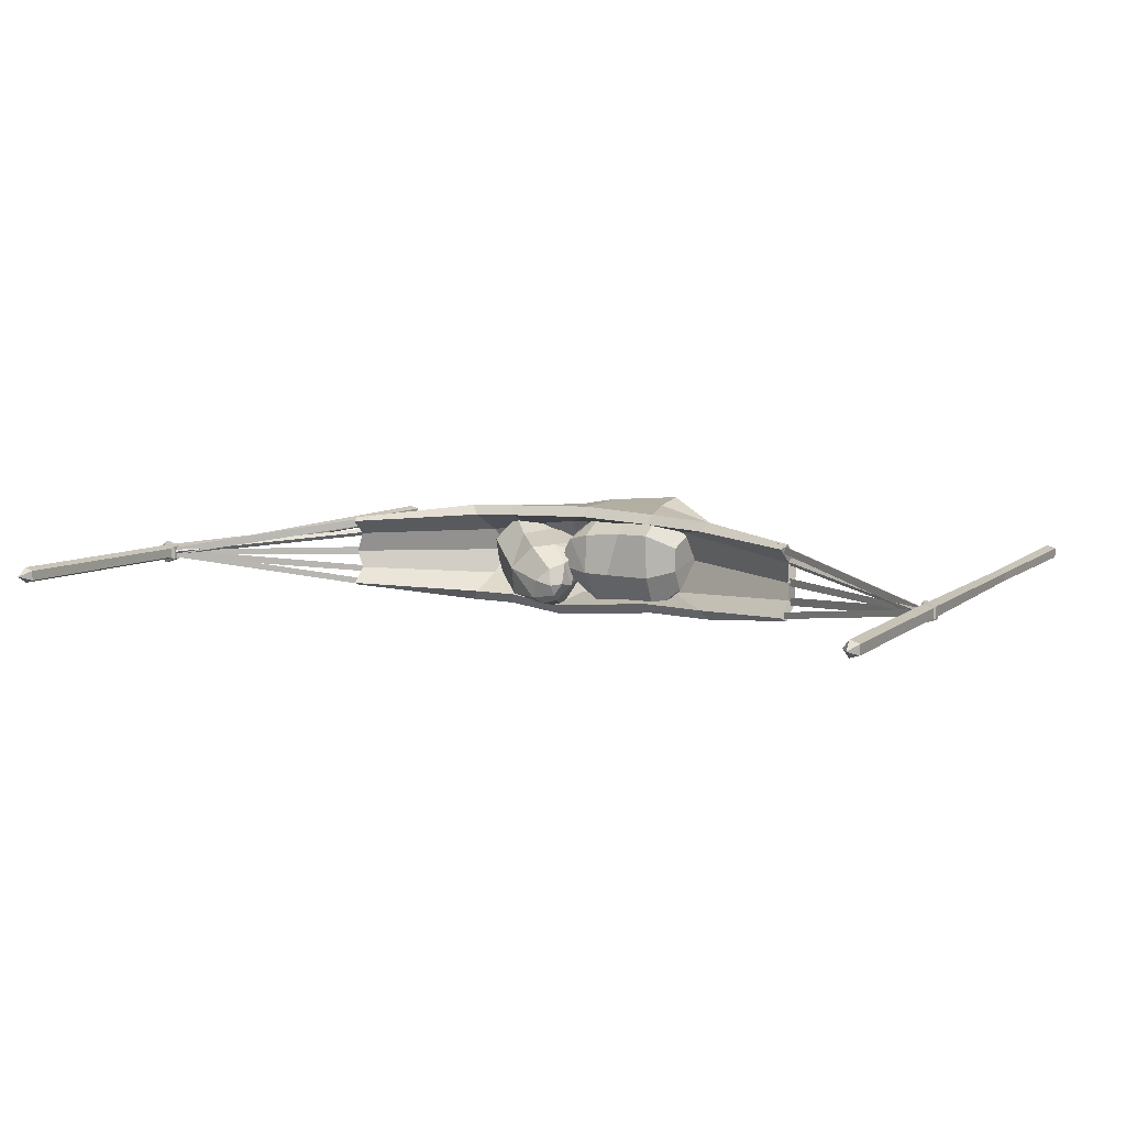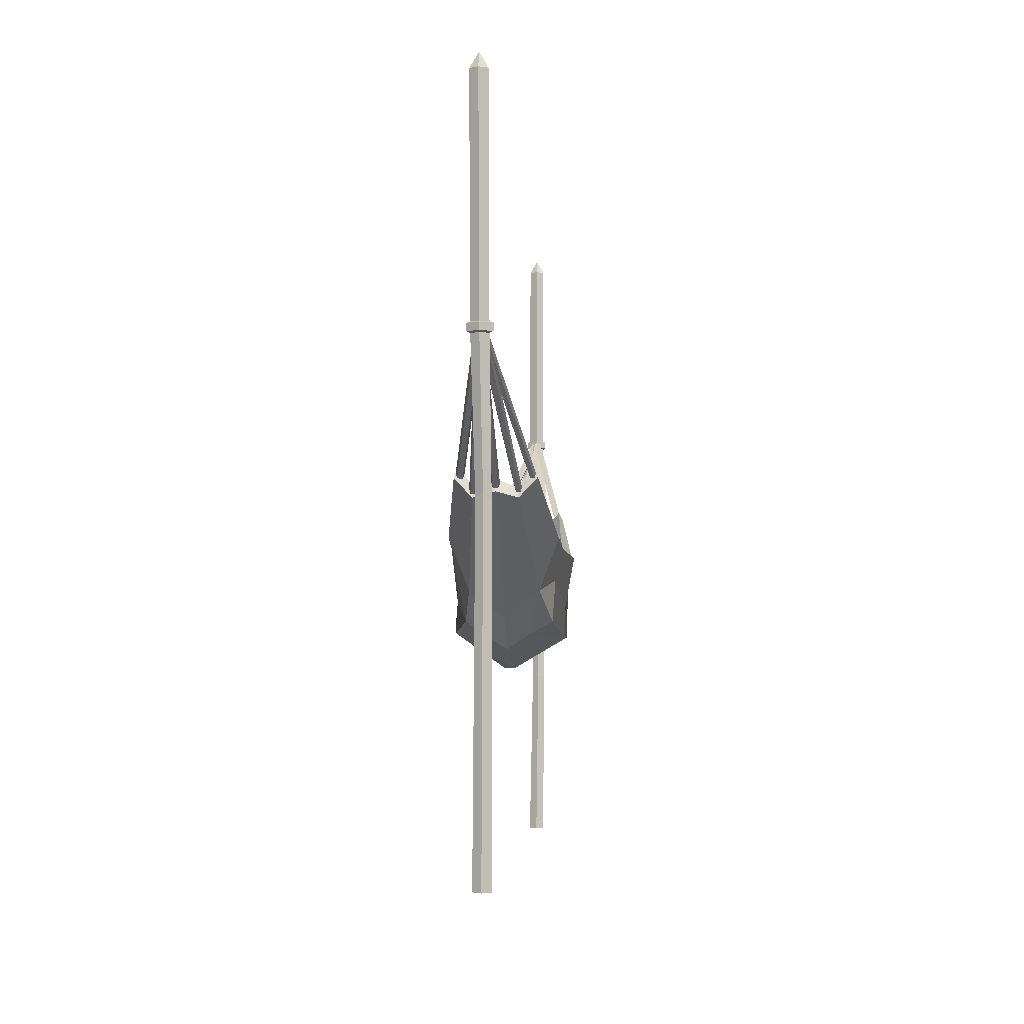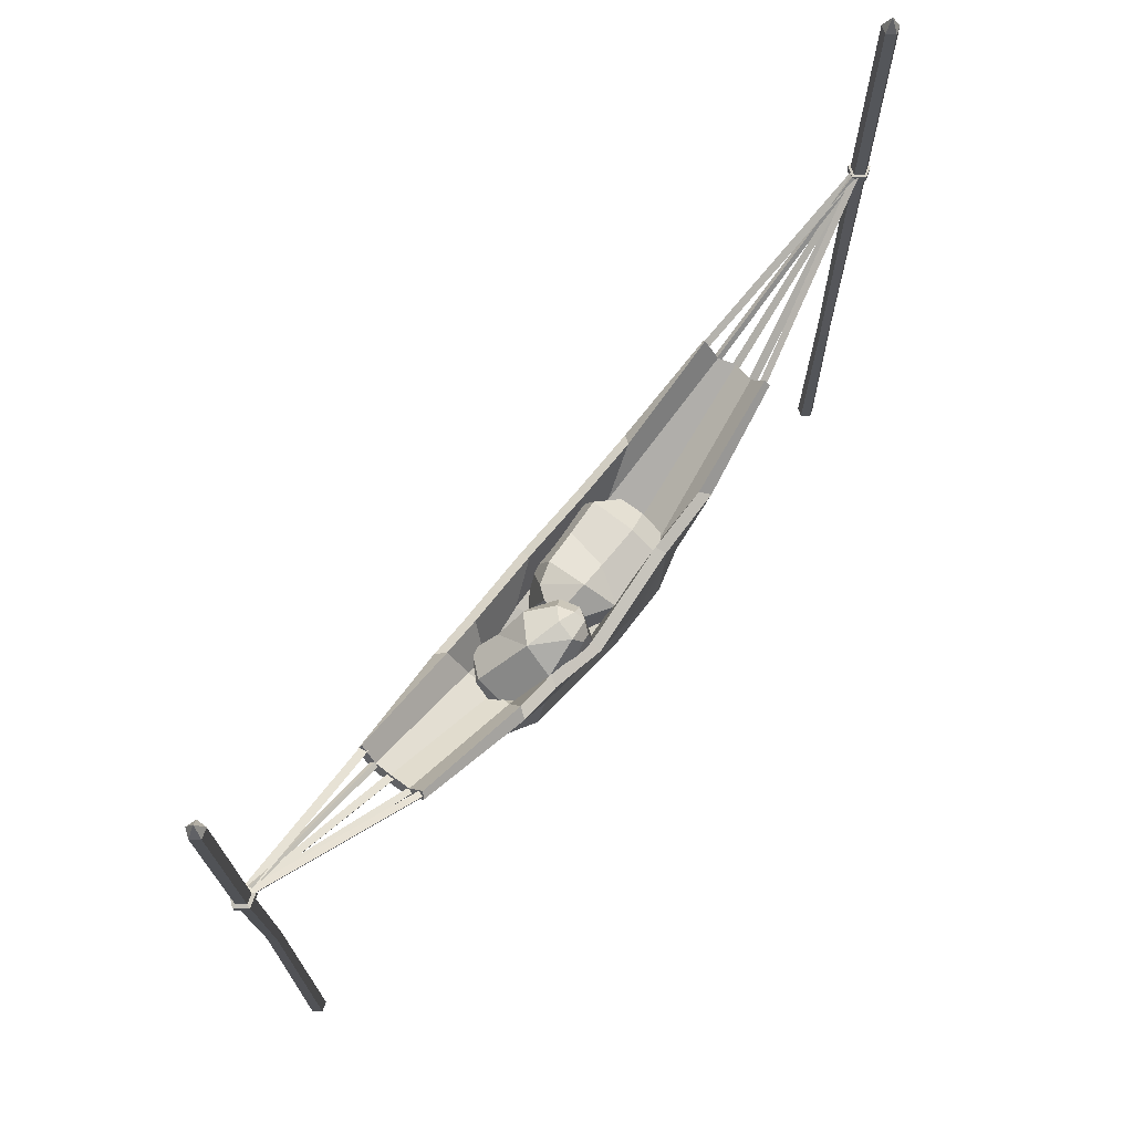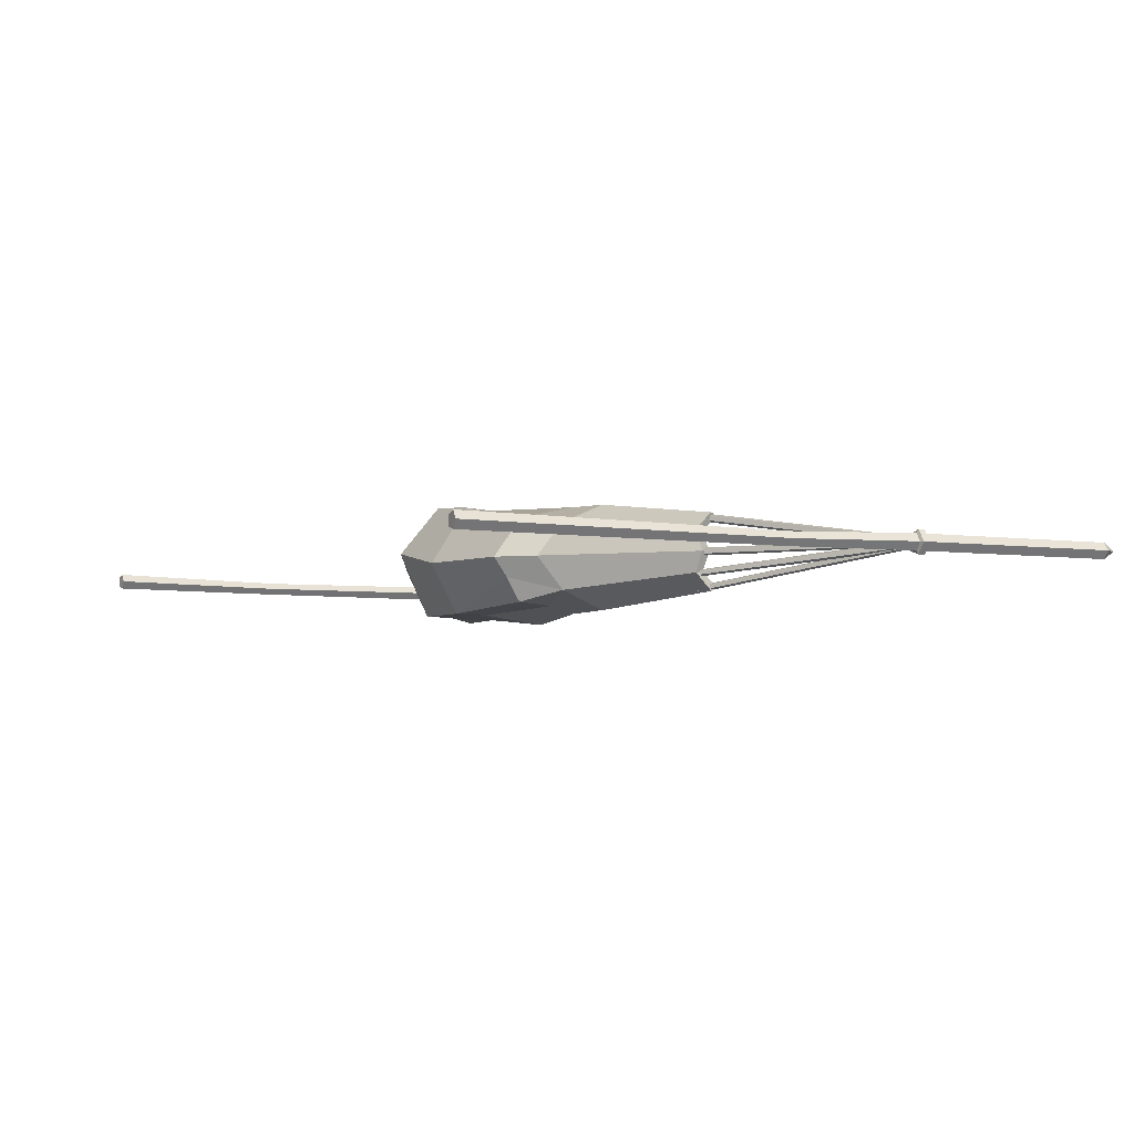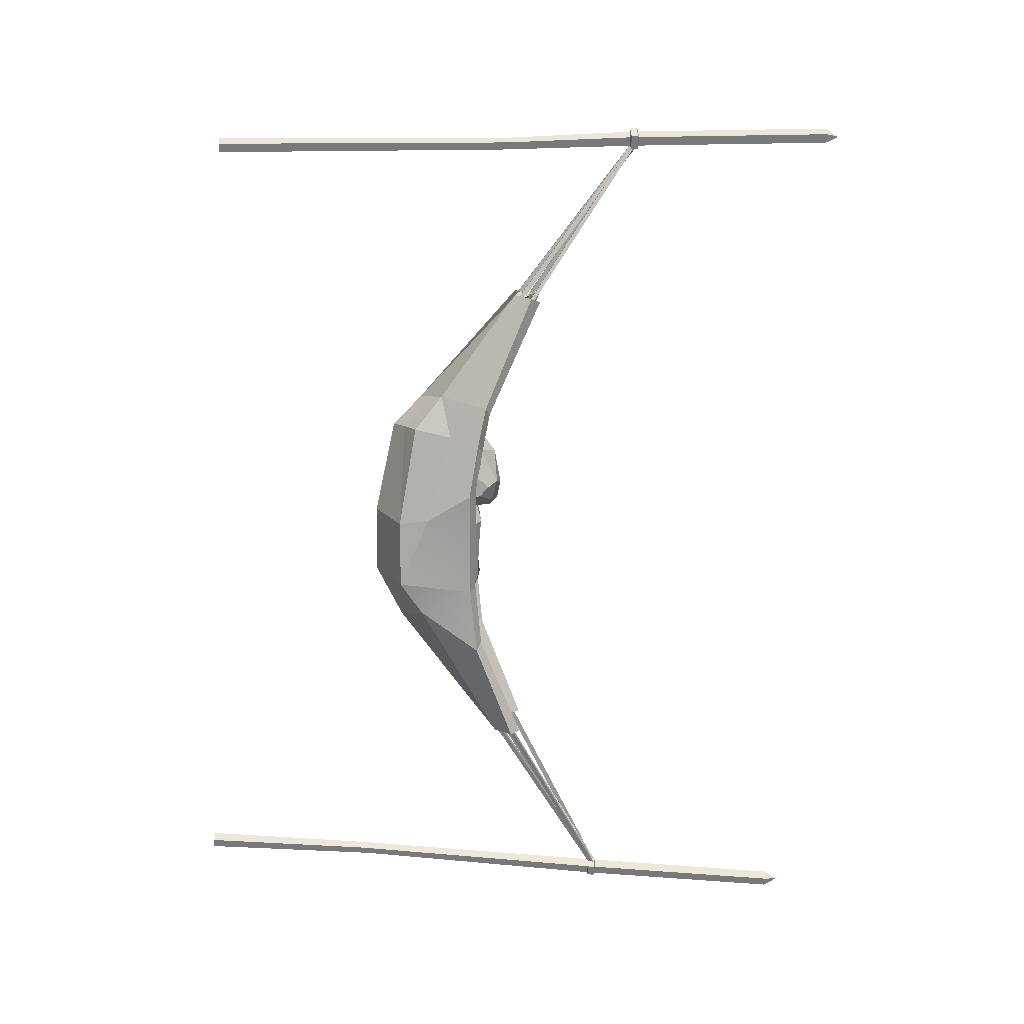
<metadata>
{"format":"obj","ext":"obj","renderer":"f3d","projection":"perspective","resolution":1024,"background":"white","views":[{"elev":7.9,"azim":-151.7,"up":"+Z"},{"elev":-4.7,"azim":93.7,"up":"+Y"},{"elev":66.3,"azim":127.6,"up":"+Y"},{"elev":-4.4,"azim":59.8,"up":"+Z"},{"elev":-75.7,"azim":87.4,"up":"+Z"}]}
</metadata>
<code>
v 151.5 198.8 17.95
v 153 196.2 18.91
v 153.4 196.5 21.96
v 152.2 199.2 22.87
v 273.4 271.5 -3.647
v 274.8 269 -2.681
v 275.2 269.2 0.3628
v 274.1 271.9 1.279
v 153.2 192.5 -3.673
v 154.6 190 -2.72
v 154.6 190 0.3652
v 153.2 192.5 1.319
v 273.9 271.4 -3.053
v 274.9 269.5 -2.337
v 274.9 269.5 -0.01819
v 273.9 271.4 0.6982
v 155.2 191.6 -16.66
v 156.3 189.5 -15.85
v 156.1 189.5 -13.37
v 154.8 191.5 -12.64
v 273.9 271.9 -3.834
v 275.3 269.1 -2.776
v 275 269 0.4928
v 273.4 271.7 1.454
v 152.4 198.6 -25.41
v 153.4 196.3 -24.59
v 153 196.2 -22.01
v 151.7 198.3 -21.24
v 274.1 271.6 -3.216
v 275.1 269.4 -2.421
v 274.7 269.3 0.09094
v 273.5 271.4 0.8481
v 154.7 190.6 9.778
v 156.2 188.3 10.66
v 156.4 188.4 13.54
v 155.1 190.9 14.44
v 154.1 192.2 12.11
v 273.5 271.5 -3.335
v 274.9 269.4 -2.514
v 275.1 269.5 0.1541
v 273.9 271.7 0.9828
v 272.9 273 -1.173
v 155.3 190.1 12.11
v 274.1 271 -1.177
v -154.7 198.7 19.03
v -156 196.4 19.9
v -156.4 196.6 22.64
v -155.3 199 23.46
v -276.4 271.5 -3.647
v -277.9 269 -2.681
v -278.3 269.2 0.3628
v -277.1 271.9 1.279
v -156.2 192.5 -3.673
v -157.7 190 -2.72
v -157.7 190 0.3652
v -156.2 192.5 1.319
v -276.9 271.4 -3.053
v -278 269.5 -2.337
v -278 269.5 -0.01819
v -276.9 271.4 0.6982
v -158.1 191 -17.13
v -159.5 188.4 -16.14
v -159.2 188.3 -13.07
v -157.7 190.8 -12.16
v -276.9 271.9 -3.834
v -278.4 269.1 -2.776
v -278.1 269 0.4928
v -276.4 271.7 1.454
v -155.4 198.6 -25.32
v -156.4 196.3 -24.49
v -156 196.2 -21.89
v -154.8 198.4 -21.1
v -277.2 271.6 -3.216
v -278.1 269.4 -2.421
v -277.8 269.3 0.09094
v -276.6 271.4 0.8481
v -157.7 190.7 9.623
v -159.3 188.2 10.57
v -159.6 188.3 13.64
v -158.2 190.9 14.59
v -157 192.4 12.11
v -276.6 271.5 -3.335
v -277.9 269.4 -2.514
v -278.2 269.5 0.1541
v -276.9 271.7 0.9828
v -276 273 -1.173
v -158.4 190.1 12.11
v -277.1 271 -1.177
v -164.1 201.5 23.28
v 161.1 201.1 22.59
v -161.8 207.3 20.59
v 158.7 207.3 20.59
v -161.8 207.3 -22.95
v 158.7 207.3 -22.95
v -164.1 201.5 -25.63
v 161.1 201.1 -24.94
v -1.524 163.7 35.02
v 19.51 163.7 -40.18
v 19.51 167.9 -33.45
v -1.524 167.9 28.29
v -163.8 200.1 -1.177
v 11.36 131.5 -5.777
v 160.7 200.1 -1.177
v 163.1 193.1 -1.177
v -1.524 95.34 -1.227
v -166.1 193.3 -1.177
v -96.92 173.3 30.37
v -80.99 116.5 -1.218
v -96.92 173.3 -33.91
v -92.36 176.3 -27.79
v -68.4 133.8 -1.095
v -92.36 176.3 24.46
v 82.53 172.4 32.79
v 83.81 124.8 -1.177
v 82.53 172.4 -33.41
v 77.97 175.4 -27.25
v 71.64 141.2 -1.059
v 77.97 175.4 26.53
v -165 189.7 -14.63
v -71.3 132.2 -28.97
v -4.213 114.2 -33.2
v 88.02 140.5 -22.11
v 162 189.6 -14.25
v 159.6 195.8 -13.15
v 75.43 155.8 -16.37
v 8.941 148.8 -26.11
v -59.68 148.3 -21.39
v -162.7 195.8 -13.15
v -162.6 195.8 10.92
v -66.67 148.4 19.48
v 21.23 142.8 21.64
v 74.69 155.9 14.47
v 159.6 195.8 10.92
v 162 189.6 12.03
v 87.21 140.6 19.98
v 2.826 117.7 35.37
v -81.84 134.2 24.12
v -165 189.7 12.42
v -267.8 -21.36 -6.18
v -273.7 -21.54 -4.269
v -273.7 -21.54 1.915
v -267.8 -21.36 3.826
v -264.2 -21.25 -1.177
v -280.8 402.7 -6.18
v -286.6 402.5 -4.269
v -286.6 402.5 1.915
v -280.8 402.7 3.826
v -277.1 402.8 -1.177
v -269.5 -21.41 -1.177
v -282.4 411.6 -1.177
v -276.6 265.6 -6.18
v -282.5 265.4 -4.269
v -282.5 265.4 1.915
v -276.6 265.6 3.826
v -272.9 265.7 -1.177
v -276.7 271 -6.18
v -273.1 271.2 -1.177
v -276.7 271 3.826
v -282.6 270.9 1.915
v -282.6 270.9 -4.269
v -276.1 266 -7.714
v -283.8 265.8 -5.217
v -283.9 270.4 -5.217
v -276.2 270.6 -7.714
v -283.8 265.8 2.862
v -283.9 270.4 2.862
v -276.1 266 5.359
v -276.2 270.6 5.359
v -271.3 266.2 -1.177
v -271.5 270.8 -1.177
v 257.2 -21.88 -6.18
v 251.3 -21.53 -4.269
v 251.3 -21.53 1.915
v 257.2 -21.88 3.826
v 260.8 -22.1 -1.177
v 283 401.6 -6.18
v 277.1 402 -4.269
v 277.1 402 1.915
v 283 401.6 3.826
v 286.6 401.4 -1.177
v 255.6 -21.78 -1.177
v 281.4 410.7 -1.177
v 274.7 264.8 -6.18
v 268.8 265.1 -4.269
v 268.8 265.1 1.915
v 274.7 264.8 3.826
v 278.3 264.6 -1.177
v 275 270.8 -6.18
v 278.7 270.6 -1.177
v 275 270.8 3.826
v 269.2 271.1 1.915
v 269.2 271.1 -4.269
v 275.5 265.6 -8.422
v 267 266.1 -5.655
v 267.2 270.4 -5.655
v 275.7 269.9 -8.422
v 267 266.1 3.3
v 267.2 270.4 3.3
v 275.5 265.6 6.068
v 275.7 269.9 6.068
v 280.7 265.3 -1.177
v 281 269.6 -1.177
v -268.7 92.76 -6.756
v -273.6 96.97 -5.199
v -273.6 99.07 -0.1602
v -268.8 96.16 1.397
v -265.7 92.26 -2.679
v 267.3 179 -6.826
v 262.2 176.2 -5.212
v 262.3 177.2 0.01038
v 267.4 180.8 1.624
v 270.5 181.9 -2.601
v 54.27 168 33.54
v 66.07 123.1 23.72
v 62.77 106.2 -1.194
v 64.66 123 -28.74
v 54.27 168 -34.49
v 51.25 171.4 -28.15
v 55.79 140.4 -19.1
v 54.09 124.9 -1.073
v 57.06 140.5 17.2
v 51.25 171.4 27.12
v -49.24 96.31 7.955
v -49.79 124.2 40.18
v -52.78 166.8 32.53
v -50.33 170.4 26.24
v -37.97 143.9 24.34
v -41.08 119.9 5.354
v -41.42 138.3 -25.17
v -50.23 170.4 -27.42
v -52.68 166.8 -33.83
v -49.62 116.3 -32.9
v -49.58 145.9 36.62
v 1.275 137.5 34.41
v 60.31 147.9 -30.34
v -0.9048 134.2 -33.83
v 63.72 114.7 -13.65
v -66.88 160.6 9.938
v -66.32 123.2 19.49
v 14.41 164.4 5.288
v 15.11 123 16.51
v 10.55 158.7 -15.71
v 15.34 117.4 -0.9421
v -66.6 152.8 -19.3
v -66.05 115.5 -4.806
v -50.6 172.8 18.68
v -49.43 118 30.6
v -50.04 111.2 -8.9
v -50.11 159.2 -32.67
v -69.36 142 19.38
v -68.91 129.4 -18.14
v -49.84 125.9 -32.48
v 17.28 135.4 -13.18
v 17.05 141.9 14.5
v -50.56 146.1 33.95
v 16.83 165.5 -6.296
v 21.38 116.6 8.573
v -48.96 105 9.216
v -66.04 115.2 8.239
v -69.13 135.5 0.6648
v -66.88 160.8 -5.78
v -50.55 171.4 -10.15
v -9.227 161.5 -29.62
v -4.458 132.9 -29.8
v 0.9349 110.8 -10.38
v -3.426 107.6 9.558
v 2.251 120.6 27.74
v -4.788 142.2 31.31
v -4.896 170.8 16.4
v -4.953 172.3 -9.282
v 19.49 134.6 14.57
v 15.81 151.2 -13.04
v 9.079 167.4 12.66
v -21.25 171.7 -9.747
v -27.97 168.9 18.1
v -22.74 142.1 32.18
v -14.78 118.1 30.29
v -32.8 108.4 8.569
v -24.96 110 -11.73
v 24.32 126.5 6.99
v 20.41 138.5 -0.3571
v 64.04 116.9 -12.2
v 52.16 120.4 13.56
v 18.07 170.7 -29.9
v 10.88 171.9 -3.437
v 29.72 182.6 -27.26
v 18.06 180.9 -6.995
v 81.95 130.9 -9.196
v 68.98 138 21.54
v 50.55 119.6 -23.68
v 35.22 123.2 15.87
v 60.69 149.9 23.34
v 76.02 146.3 -16.21
v 54.64 106.8 0.6417
v 81 135.9 11.6
v 74.36 155.4 7.504
v 26.49 185.1 -14.92
v 8.768 166.8 -19.5
v 36.49 114.2 -6.827
v 25.47 176.6 -31.84
v 48.34 137.5 20.9
v 59.84 125.8 19.17
v 67.79 121.4 6.224
v 73.5 126.3 -10.77
v 64.49 133.7 -20.76
v 52 169.2 -27.53
v 48.15 180 -8.342
v 32.39 178.3 6.826
v 22.53 165 7.82
v 8.322 156 1.321
v 12.54 144.2 -15.18
v 26.22 148.7 -33.46
v 38.28 161.4 -32.81
v 18.25 162 -34.9
v 48.11 151.2 -28.1
v 37.93 134.2 -26.5
v 21.93 132.8 -10.77
v 16.25 144.3 7.423
v 40.07 147 14.86
v 47.76 163.3 13.76
v 15.09 179.4 -25.19
v 9.745 178.1 -17.17
v 15.78 183.2 -18.08
f 1 5 6 2
f 2 6 7 3
f 3 7 8 4
f 8 5 1 4
f 9 13 14 10
f 10 14 15 11
f 11 15 16 12
f 16 13 9 12
f 17 21 22 18
f 18 22 23 19
f 19 23 24 20
f 24 21 17 20
f 25 29 30 26
f 26 30 31 27
f 27 31 32 28
f 32 29 25 28
f 2 3 4 1
f 6 5 8 7
f 10 11 12 9
f 14 13 16 15
f 18 19 20 17
f 22 21 24 23
f 26 27 28 25
f 30 29 32 31
f 33 38 39 34
f 34 39 40 35
f 35 40 41 36
f 36 41 42 37
f 37 42 38 33
f 34 43 33
f 35 43 34
f 36 43 35
f 37 43 36
f 33 43 37
f 38 44 39
f 39 44 40
f 40 44 41
f 41 44 42
f 42 44 38
f 45 46 50 49
f 46 47 51 50
f 47 48 52 51
f 52 48 45 49
f 53 54 58 57
f 54 55 59 58
f 55 56 60 59
f 60 56 53 57
f 61 62 66 65
f 62 63 67 66
f 63 64 68 67
f 68 64 61 65
f 69 70 74 73
f 70 71 75 74
f 71 72 76 75
f 76 72 69 73
f 46 45 48 47
f 50 51 52 49
f 54 53 56 55
f 58 59 60 57
f 62 61 64 63
f 66 67 68 65
f 70 69 72 71
f 74 75 76 73
f 77 78 83 82
f 78 79 84 83
f 79 80 85 84
f 80 81 86 85
f 81 77 82 86
f 78 77 87
f 79 78 87
f 80 79 87
f 81 80 87
f 77 81 87
f 82 83 88
f 83 84 88
f 84 85 88
f 85 86 88
f 86 82 88
f 118 113 90 92
f 124 125 117 103
f 115 116 94 96
f 104 114 122 123
f 103 104 123 124
f 128 119 106 101
f 108 120 232 223
f 109 110 230 231
f 228 229 127 111
f 112 107 225 226
f 111 130 227 228
f 103 117 132 133
f 133 134 104 103
f 134 135 114 104
f 223 224 137 108
f 101 106 138 129
f 106 108 137 138
f 119 120 108 106
f 93 110 109 95
f 101 111 127 128
f 129 130 111 101
f 89 107 112 91
f 135 214 215 114
f 215 237 122 114
f 217 218 116 115
f 125 219 220 117
f 220 221 132 117
f 222 213 113 118
f 95 109 120 119
f 231 120 109
f 115 122 235 217
f 123 122 115 96
f 124 123 96 94
f 116 125 124 94
f 218 219 125 116
f 110 127 229 230
f 128 127 110 93
f 95 119 128 93
f 91 112 130 129
f 226 227 130 112
f 118 132 221 222
f 133 132 118 92
f 90 134 133 92
f 113 135 134 90
f 213 214 135 113
f 107 233 225
f 138 137 107 89
f 129 138 89 91
f 161 162 163 164
f 162 165 166 163
f 165 167 168 166
f 167 169 170 168
f 169 161 164 170
f 140 139 149
f 141 140 149
f 142 141 149
f 143 142 149
f 139 143 149
f 144 145 150
f 145 146 150
f 146 147 150
f 147 148 150
f 148 144 150
f 139 140 204 203
f 140 141 205 204
f 141 142 206 205
f 142 143 207 206
f 143 139 203 207
f 157 156 144 148
f 158 157 148 147
f 159 158 147 146
f 160 159 146 145
f 156 160 145 144
f 151 152 162 161
f 160 156 164 163
f 152 153 165 162
f 159 160 163 166
f 153 154 167 165
f 158 159 166 168
f 154 155 169 167
f 157 158 168 170
f 155 151 161 169
f 156 157 170 164
f 193 194 195 196
f 194 197 198 195
f 197 199 200 198
f 199 201 202 200
f 201 193 196 202
f 172 171 181
f 173 172 181
f 174 173 181
f 175 174 181
f 171 175 181
f 176 177 182
f 177 178 182
f 178 179 182
f 179 180 182
f 180 176 182
f 171 172 209 208
f 172 173 210 209
f 173 174 211 210
f 174 175 212 211
f 175 171 208 212
f 189 188 176 180
f 190 189 180 179
f 191 190 179 178
f 192 191 178 177
f 188 192 177 176
f 183 184 194 193
f 192 188 196 195
f 184 185 197 194
f 191 192 195 198
f 185 186 199 197
f 190 191 198 200
f 186 187 201 199
f 189 190 200 202
f 187 183 193 201
f 188 189 202 196
f 203 204 152 151
f 204 205 153 152
f 205 206 154 153
f 206 207 155 154
f 207 203 151 155
f 208 209 184 183
f 209 210 185 184
f 210 211 186 185
f 211 212 187 186
f 212 208 183 187
f 97 234 213
f 215 214 136 105
f 121 237 215 105
f 217 235 236 98
f 98 99 218 217
f 99 126 219 218
f 220 219 126 102
f 131 221 220 102
f 222 221 131 100
f 100 97 213 222
f 136 224 223 105
f 225 233 234 97
f 226 225 97 100
f 131 227 226 100
f 228 227 131 102
f 126 229 228 102
f 230 229 126 99
f 231 230 99 98
f 236 231 98
f 223 232 121 105
f 107 137 233
f 234 233 224 136
f 213 234 214
f 233 137 224
f 214 234 136
f 235 122 216
f 236 235 216 121
f 121 232 236
f 121 216 237
f 122 237 216
f 236 232 231
f 231 232 120
f 267 268 276 277
f 279 264 265
f 259 260 251 245
f 265 266 278 279
f 263 274 270
f 255 250 239 247
f 258 259 245 248
f 251 252 248 245
f 244 261 262 249
f 244 251 260 261
f 249 252 251 244
f 263 264 252 249
f 275 276 268 269
f 238 250 255 246
f 277 266 267
f 239 259 258 247
f 250 260 259 239
f 261 260 250 238
f 262 261 238 246
f 269 270 274 275
f 263 272 264
f 265 264 253 243
f 257 266 265 243
f 267 266 257 241
f 271 267 241
f 273 268 254 240
f 256 270 273 240
f 263 270 256 242
f 254 268 271
f 264 272 253
f 271 268 267
f 242 272 263
f 273 270 269
f 269 268 273
f 249 262 274 263
f 275 274 262 246
f 246 255 276 275
f 277 276 255 247
f 247 278 266 277
f 247 258 278
f 279 278 258 248
f 252 264 279 248
f 254 281 256 240
f 281 271 280
f 257 280 271 241
f 243 280 257
f 281 280 243 253
f 272 281 253
f 256 272 242
f 256 281 272
f 254 271 281
f 310 311 317 318
f 320 307 308
f 302 303 295 289
f 308 309 319 320
f 306 315 313
f 299 294 283 291
f 301 302 289 292
f 295 296 292 289
f 288 304 305 293
f 288 295 303 304
f 293 296 295 288
f 306 307 296 293
f 316 317 311 312
f 282 294 299 290
f 318 309 310
f 283 302 301 291
f 294 303 302 283
f 304 303 294 282
f 305 304 282 290
f 312 313 315 316
f 306 286 307
f 285 309 308 287
f 310 309 285
f 298 310 285
f 300 313 314 284
f 306 313 300 286
f 307 286 297
f 298 311 310
f 314 313 312
f 312 311 314
f 293 305 315 306
f 316 315 305 290
f 290 299 317 316
f 318 317 299 291
f 291 319 309 318
f 291 301 319
f 320 319 301 292
f 296 307 320 292
f 314 311 298 284
f 308 307 297 287
f 321 286 300 284
f 298 322 321 284
f 321 323 297 286
f 323 287 297
f 298 285 322
f 322 323 321
f 322 285 287 323

</code>
